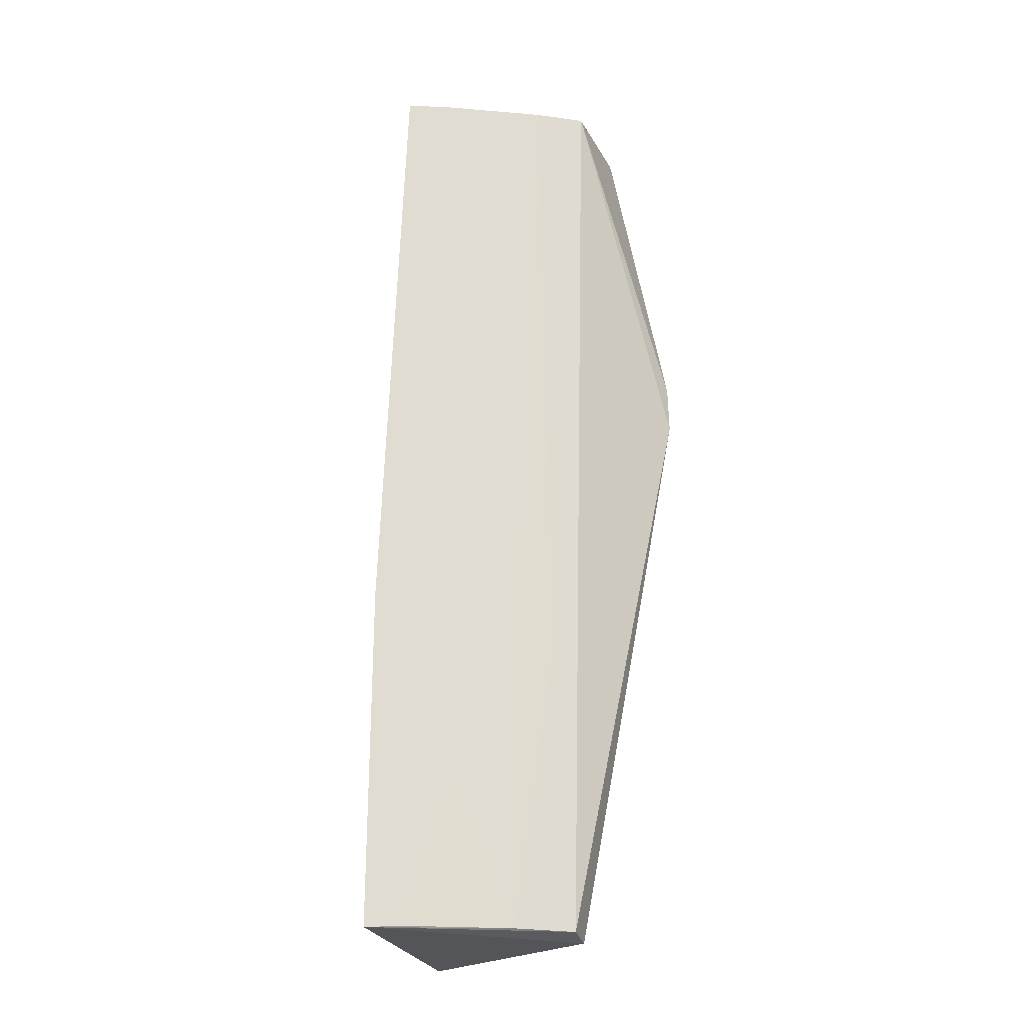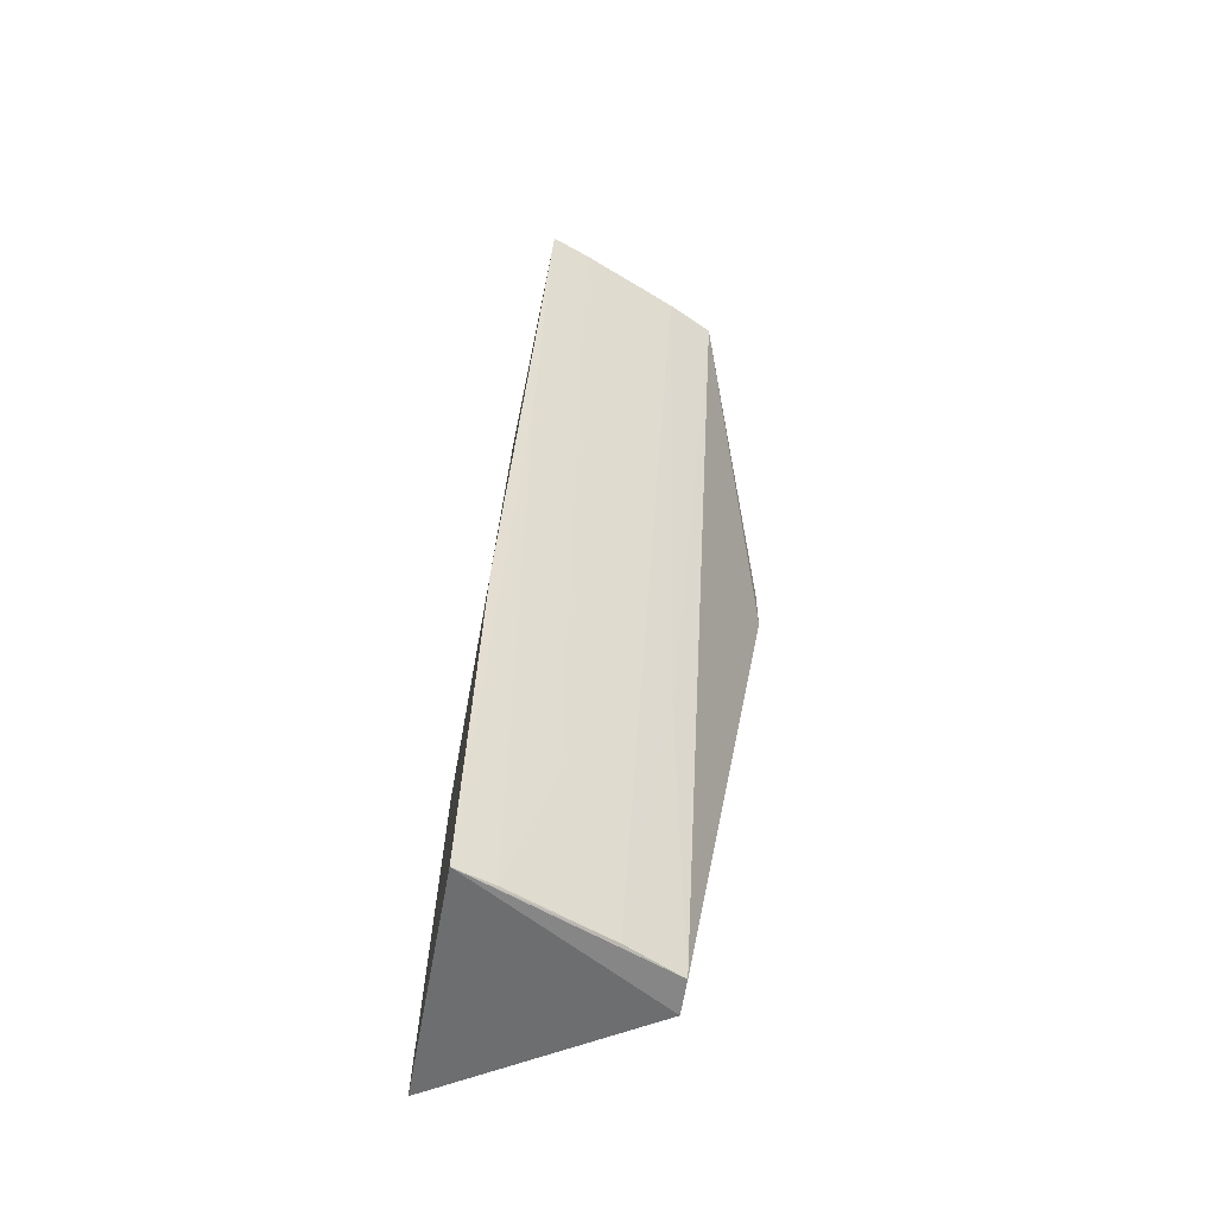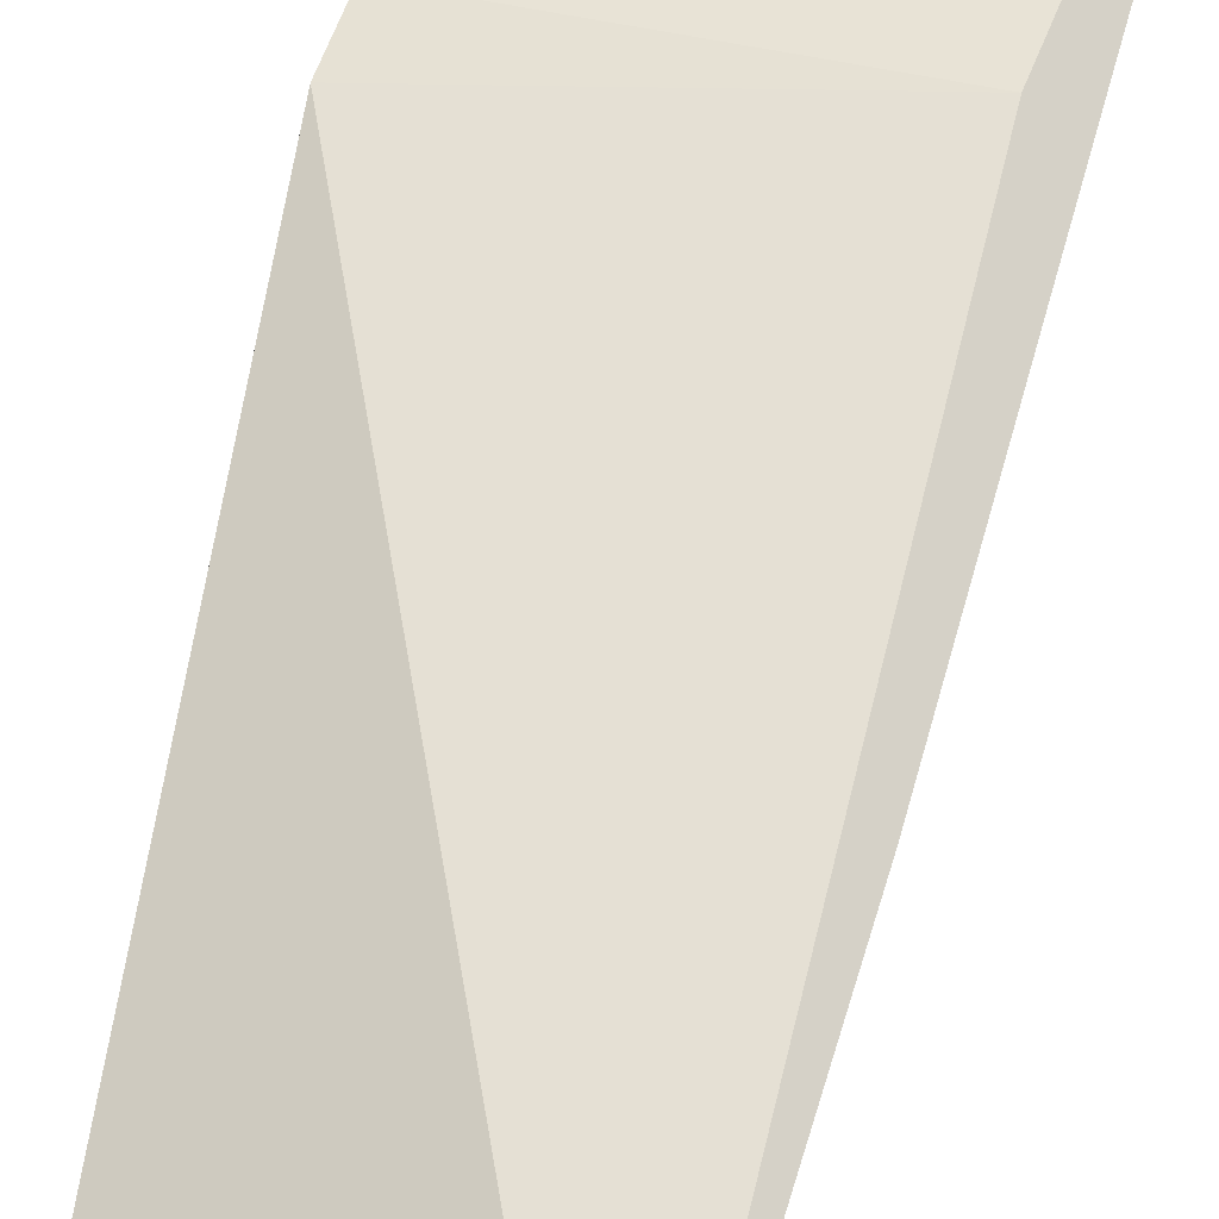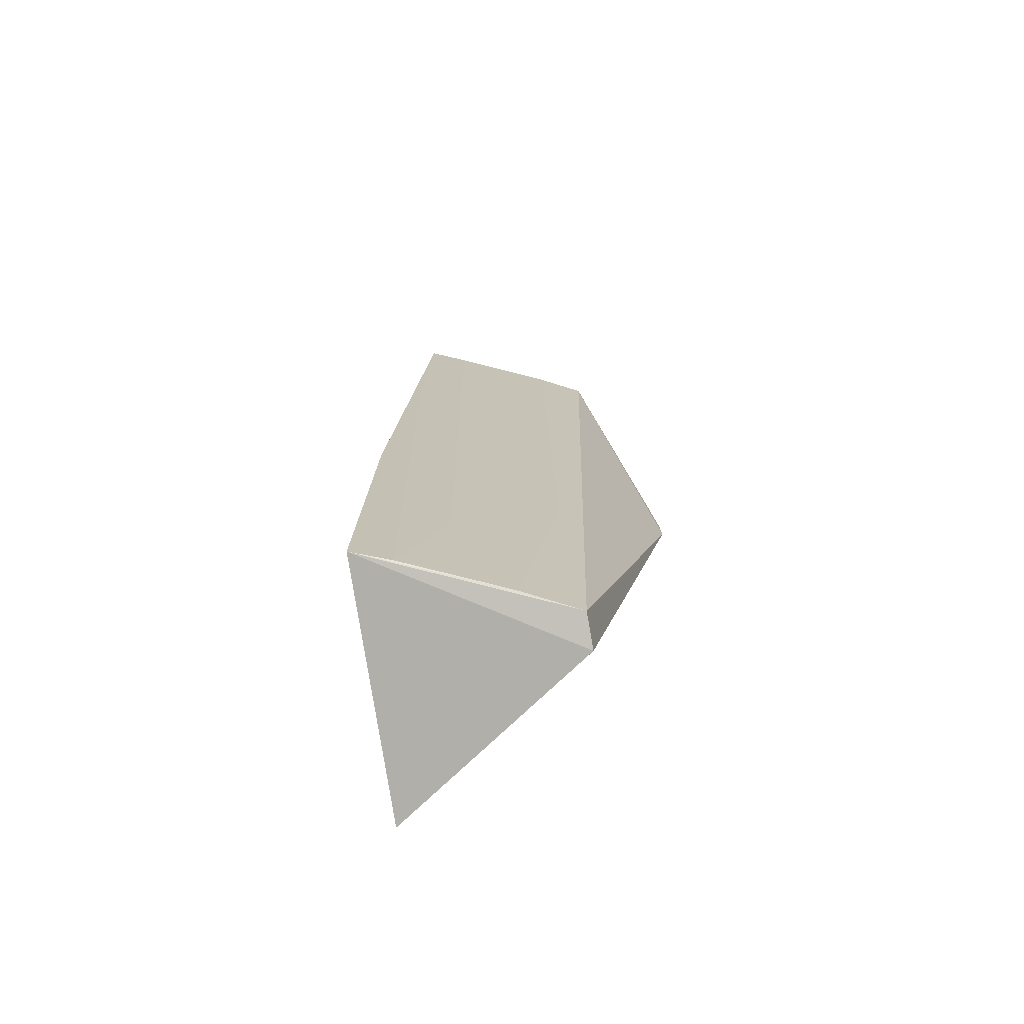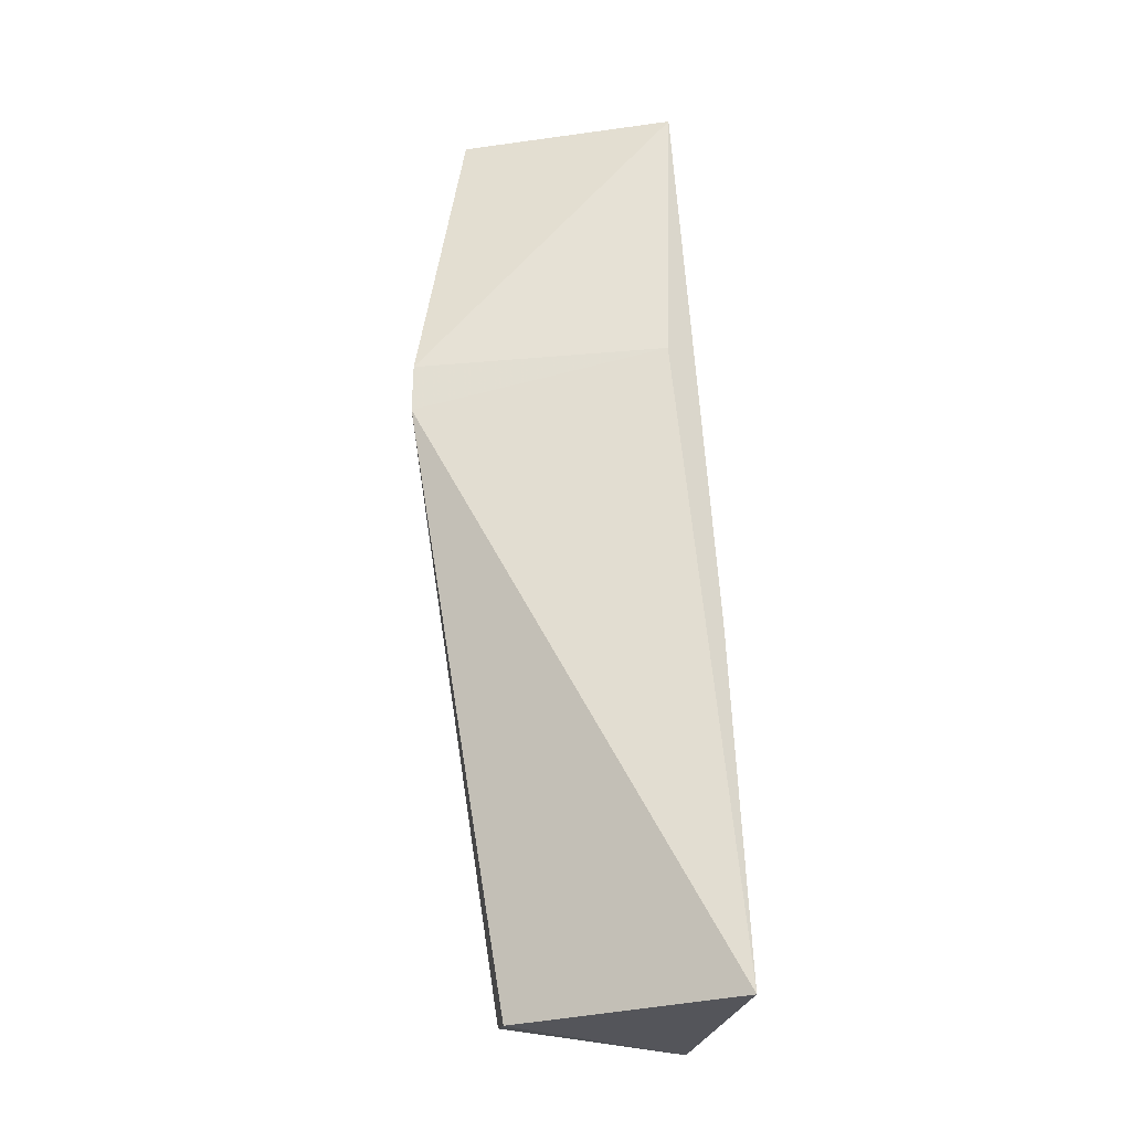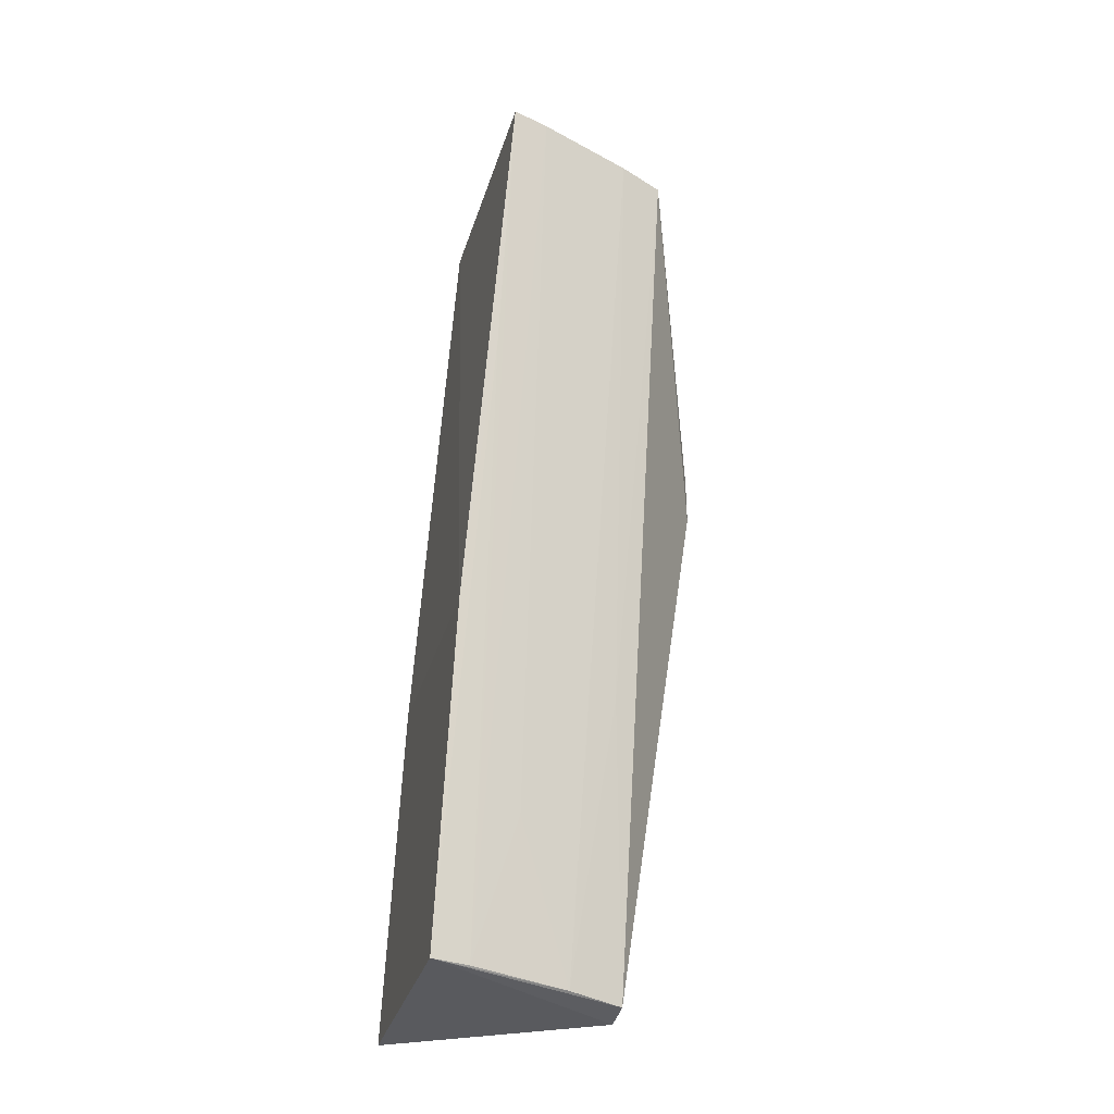
<metadata>
{"format":"obj","ext":"obj","renderer":"f3d","projection":"perspective","resolution":1024,"background":"white","views":[{"elev":-25.3,"azim":-156.7,"up":"+Y"},{"elev":-55.1,"azim":178.4,"up":"+Y"},{"elev":61.8,"azim":18.7,"up":"+Z"},{"elev":-79.4,"azim":-162.7,"up":"+Y"},{"elev":-24.3,"azim":-2.2,"up":"+Y"},{"elev":-32.2,"azim":173.9,"up":"+Y"}]}
</metadata>
<code>
v -0.03939 0.08041 -0.06228
v -0.03579 0.01321 -0.0584
v -0.03946 0.03745 -0.07824
v -0.04251 0.08 -0.08087
v -0.0581 0.05518 -0.06247
v -0.03679 0.03783 -0.06003
v -0.0401 0.05908 -0.05981
v -0.05479 0.08014 -0.06604
v -0.05136 0.013 -0.06834
v -0.05806 0.05871 -0.06258
v -0.05173 0.08022 -0.07527
v -0.03843 0.01288 -0.07632
v -0.05104 0.01269 -0.06587
v -0.04507 0.08016 -0.07937
v -0.05483 0.08014 -0.07317
v -0.04763 0.01309 -0.07085
v -0.04098 0.01303 -0.07491
v -0.05094 0.03432 -0.07093
v -0.04407 0.02372 -0.07416
v -0.04162 0.05894 -0.07923
f 1 3 4
f 6 1 2
f 6 2 3
f 6 3 1
f 7 5 2
f 7 2 1
f 10 7 1
f 10 5 7
f 10 1 8
f 11 8 1
f 12 3 2
f 13 2 5
f 13 5 9
f 13 12 2
f 13 9 12
f 14 11 1
f 14 1 4
f 15 10 8
f 15 8 11
f 15 5 10
f 15 9 5
f 16 12 9
f 17 14 4
f 17 12 16
f 18 15 11
f 18 9 15
f 18 16 9
f 18 11 16
f 19 16 11
f 19 11 14
f 19 17 16
f 19 14 17
f 20 17 4
f 20 12 17
f 20 4 3
f 20 3 12

</code>
